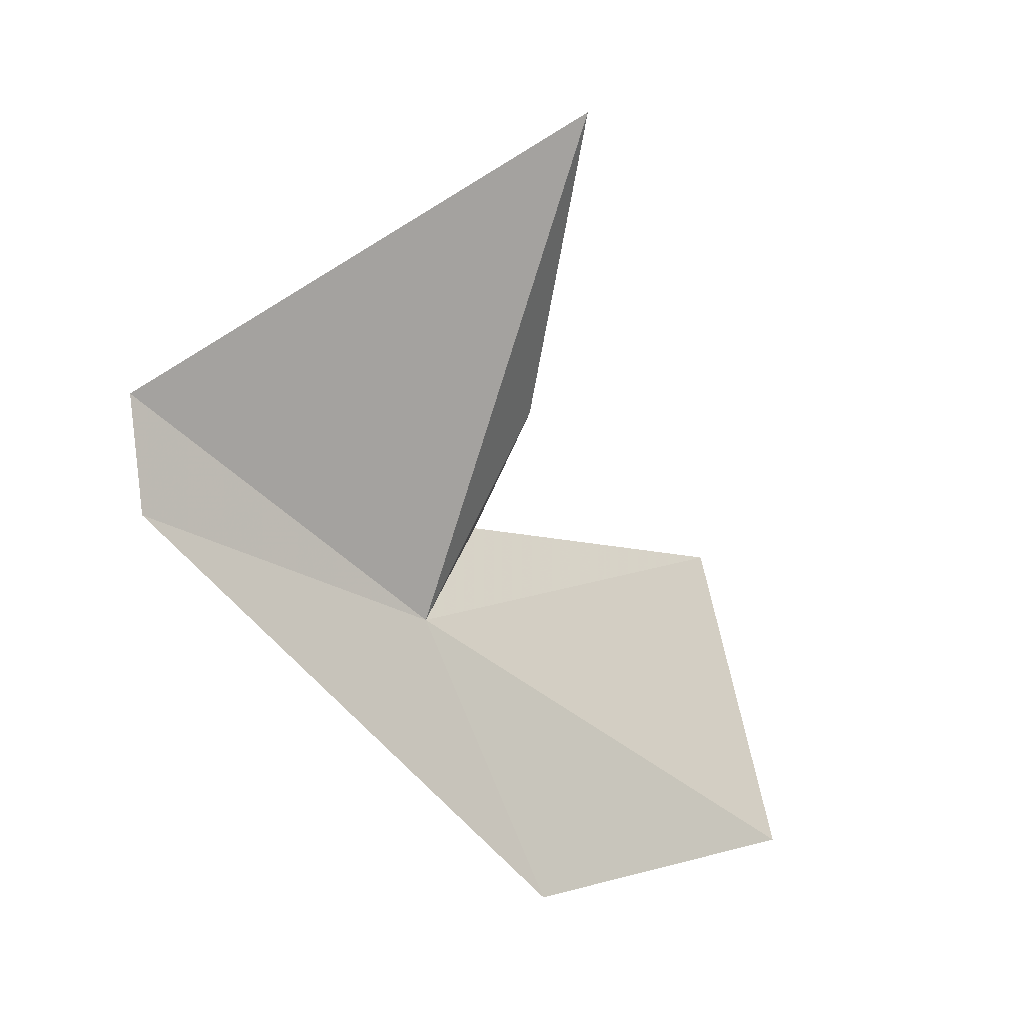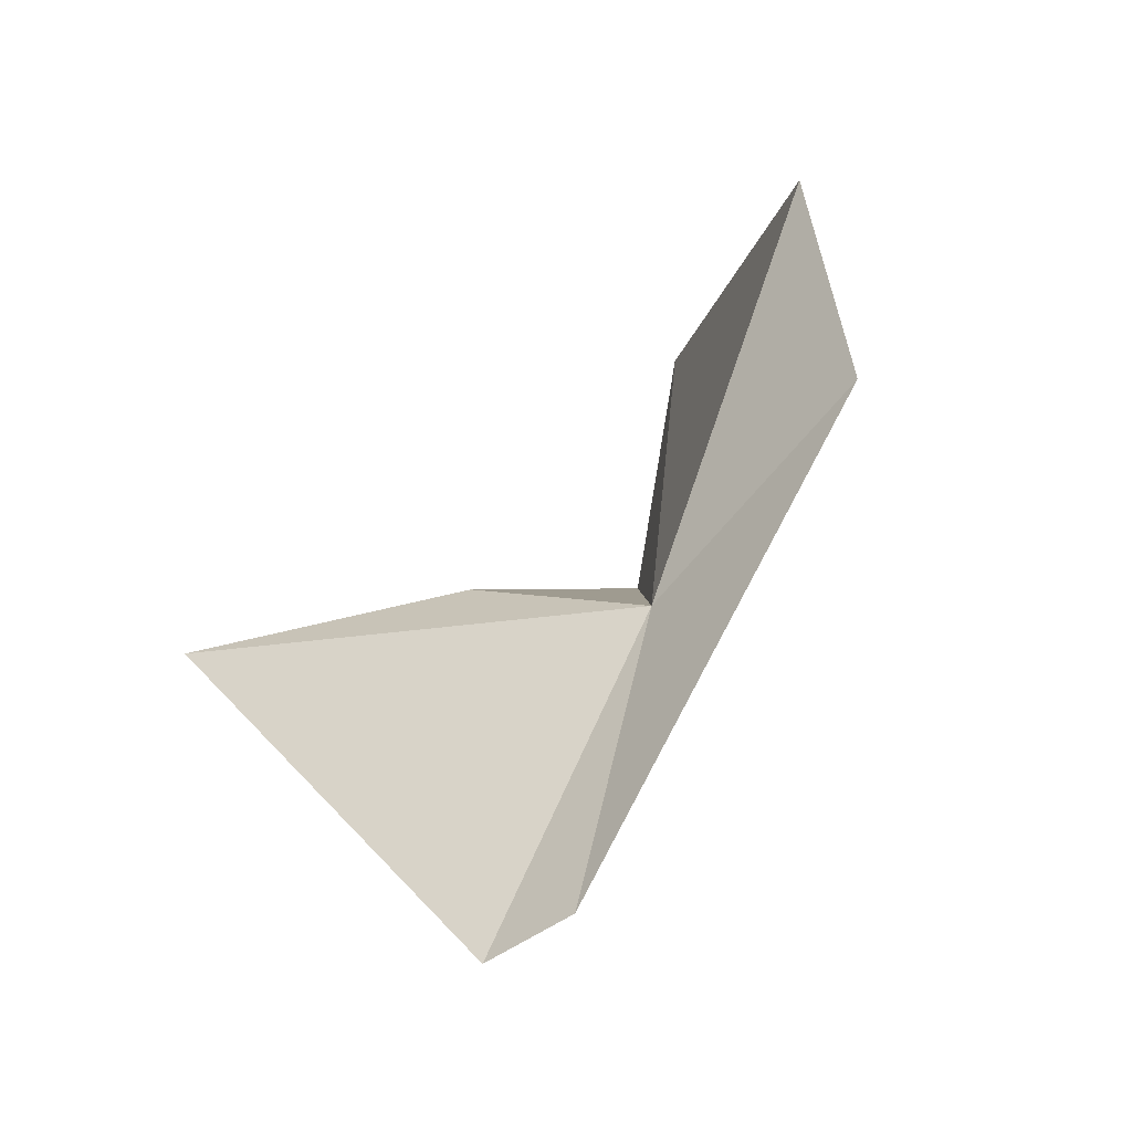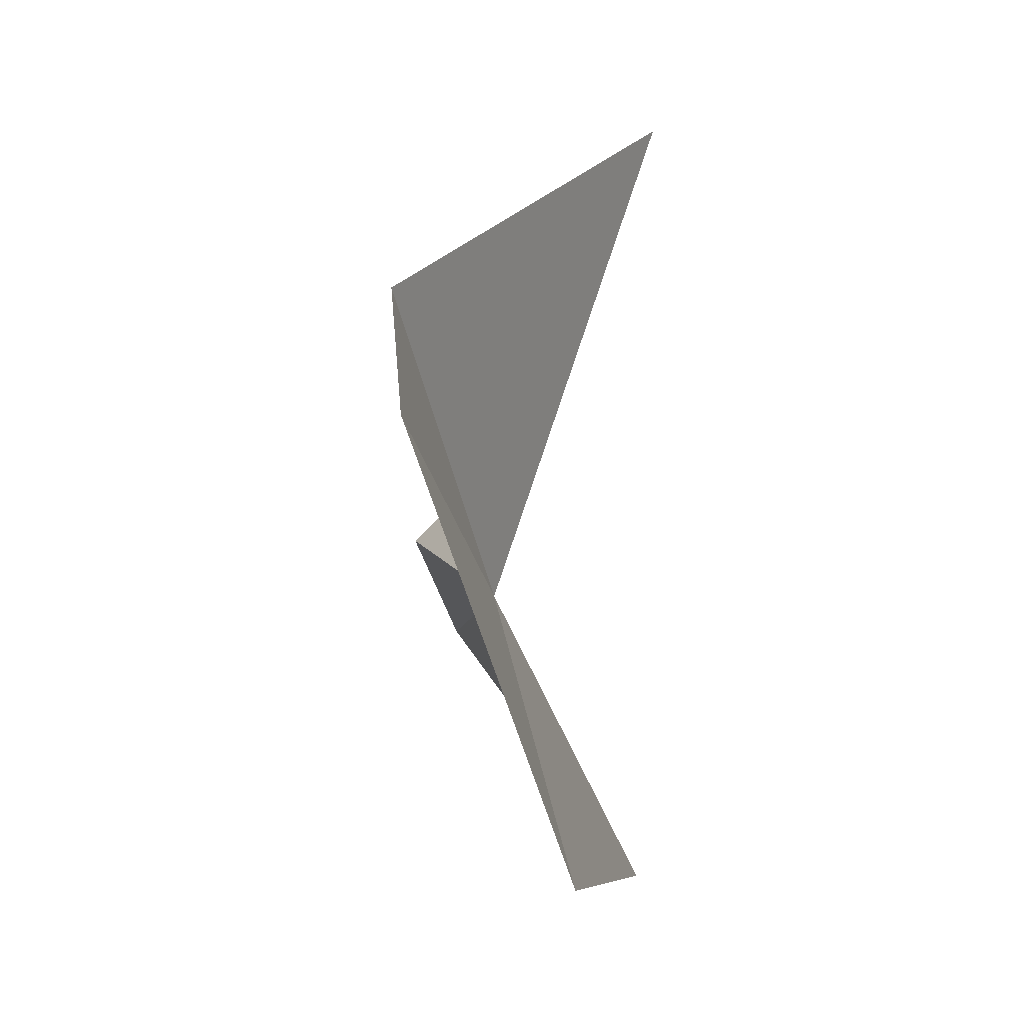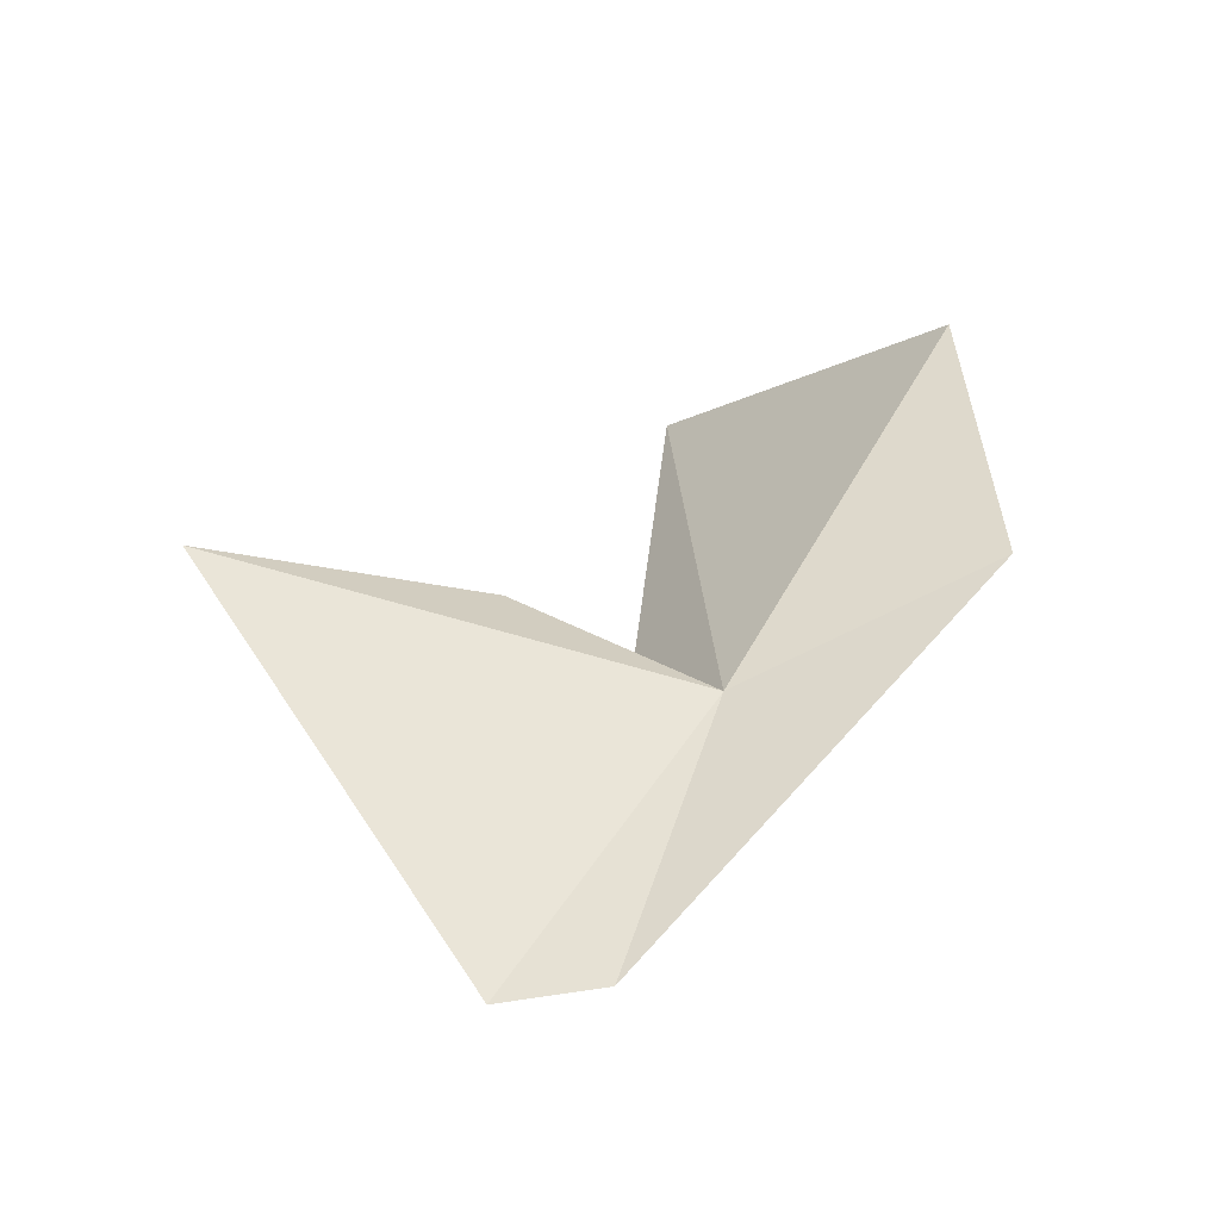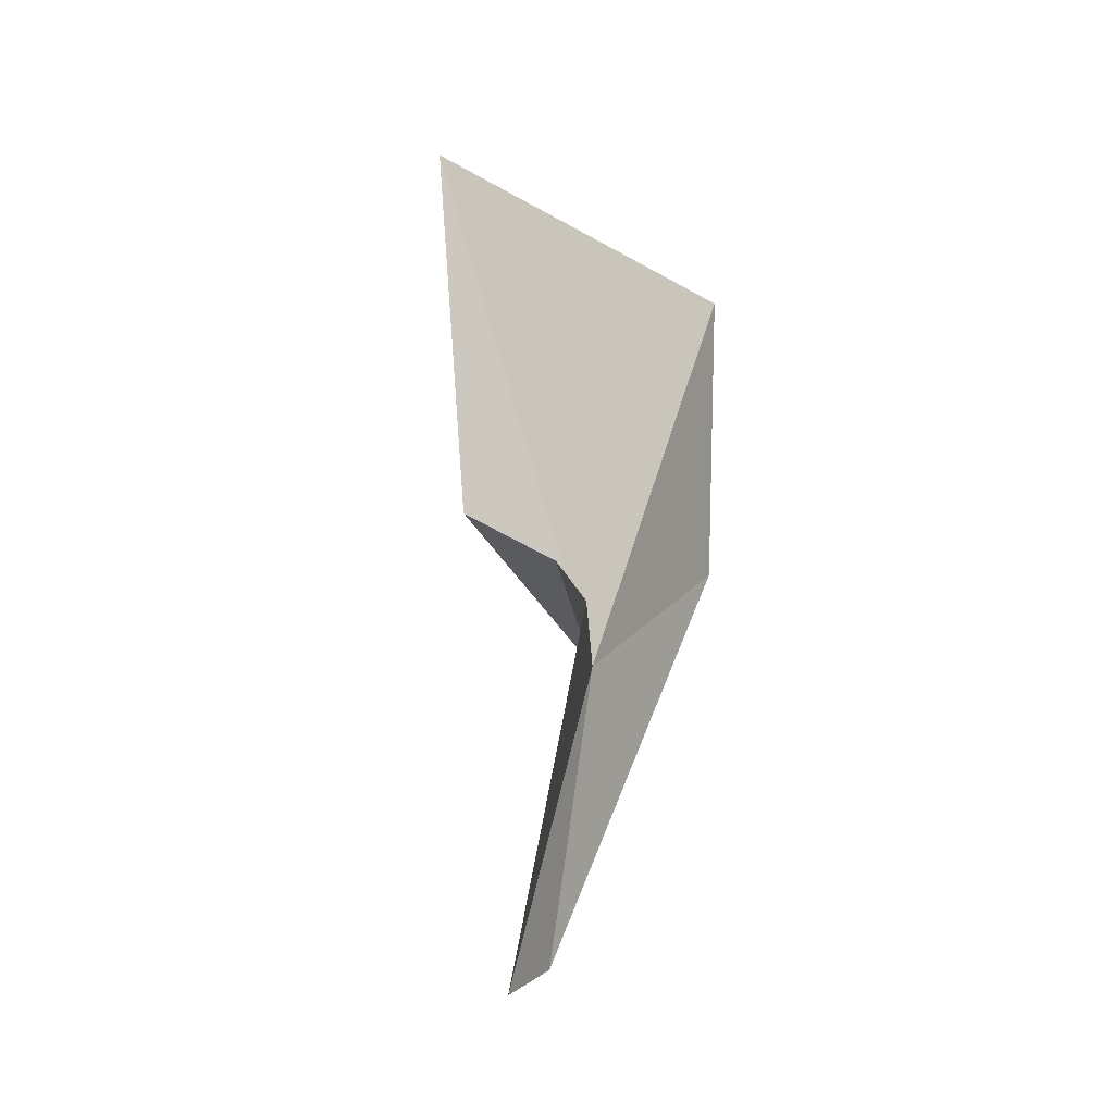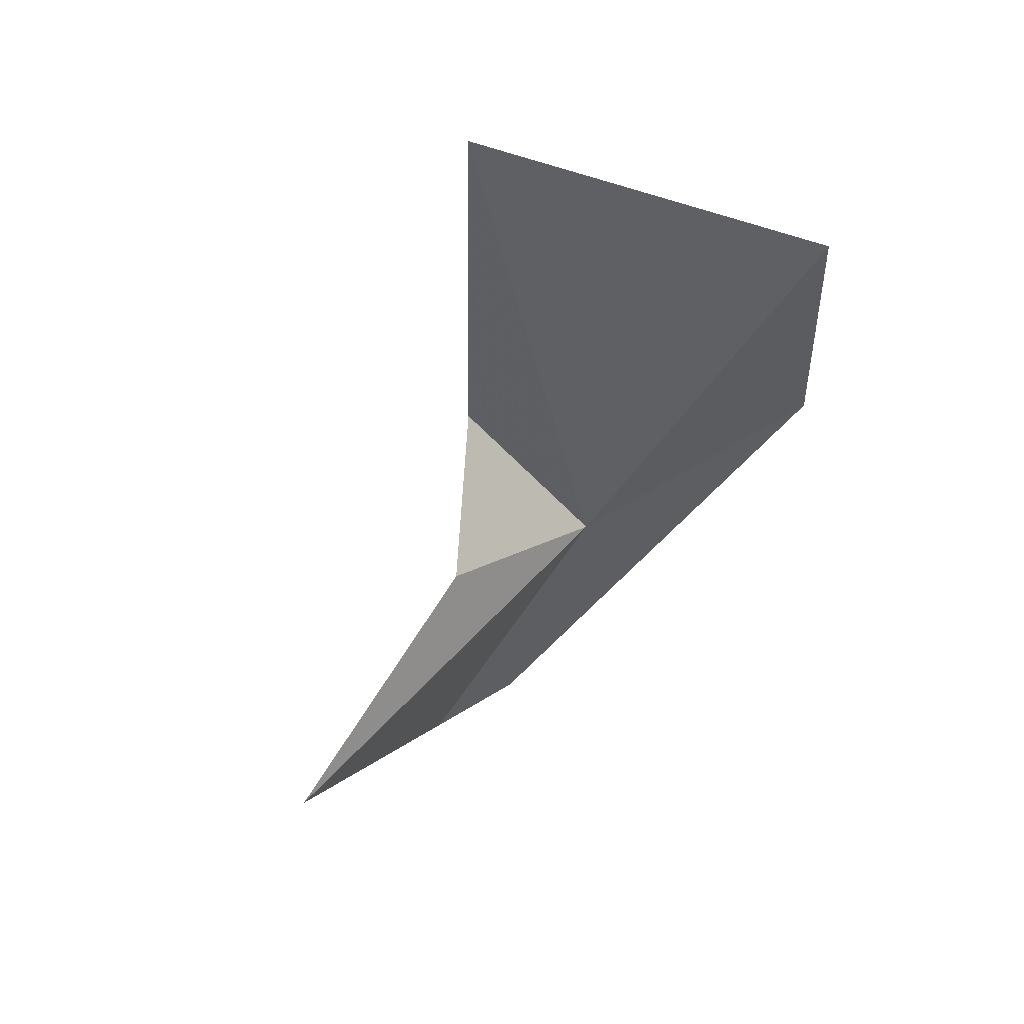
<metadata>
{"format":"obj","ext":"obj","renderer":"f3d","projection":"perspective","resolution":1024,"background":"white","views":[{"elev":-0.1,"azim":-132.2,"up":"+Y"},{"elev":-44.7,"azim":-55.5,"up":"+Z"},{"elev":-11.4,"azim":-169.0,"up":"+Y"},{"elev":-44.8,"azim":-85.9,"up":"+Z"},{"elev":-0.6,"azim":-161.5,"up":"+Z"},{"elev":57.0,"azim":-125.0,"up":"+Z"}]}
</metadata>
<code>
v 225.7 116.4 72.9
v 219.4 137 76.15
v 224.6 125.1 77.73
v 226.7 125.3 59.12
v 222.5 105.9 90.93
v 223.1 104.8 77.17
v 232.5 118.6 96.77
v 226.3 120.8 59.46
v 230.7 120.2 79.97
f 1 3 2
f 1 2 4
f 1 6 5
f 1 5 7
f 1 8 6
f 1 9 3
f 1 4 8
f 1 7 9

</code>
